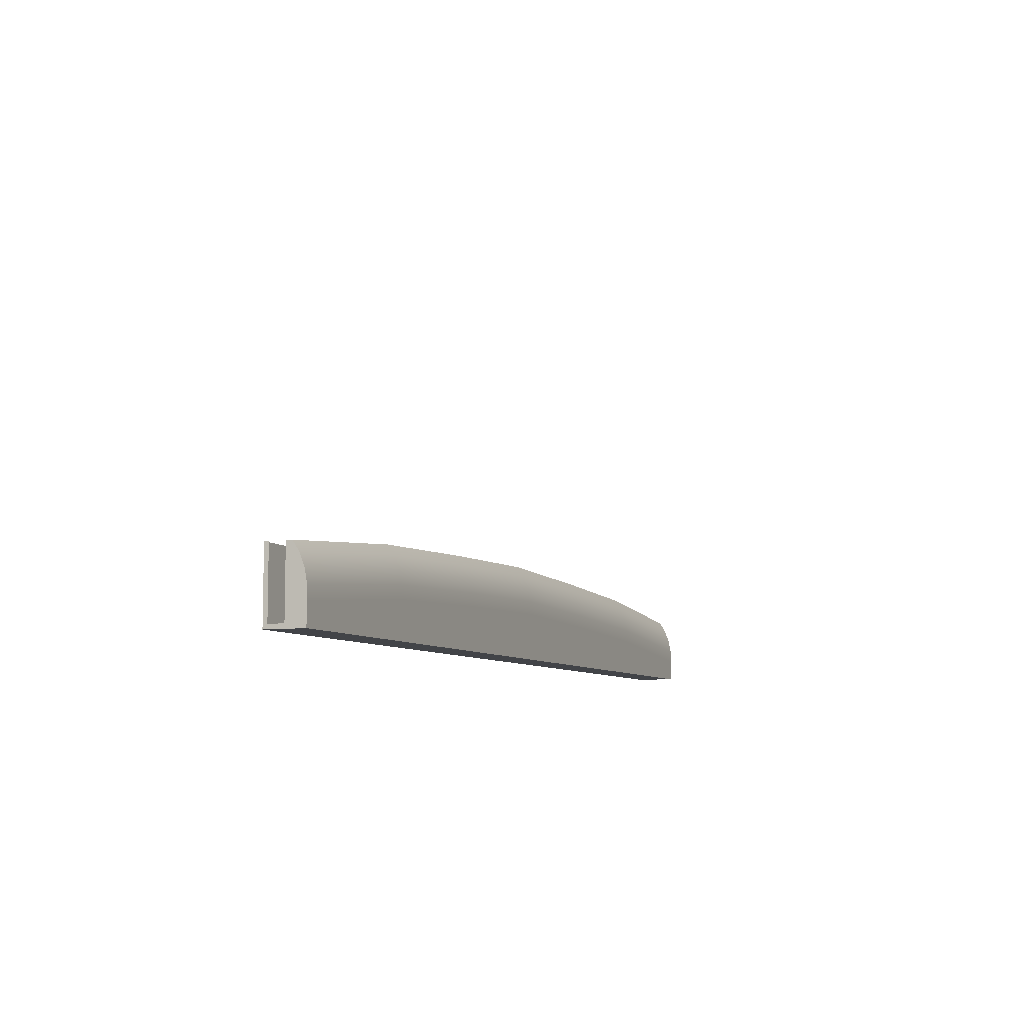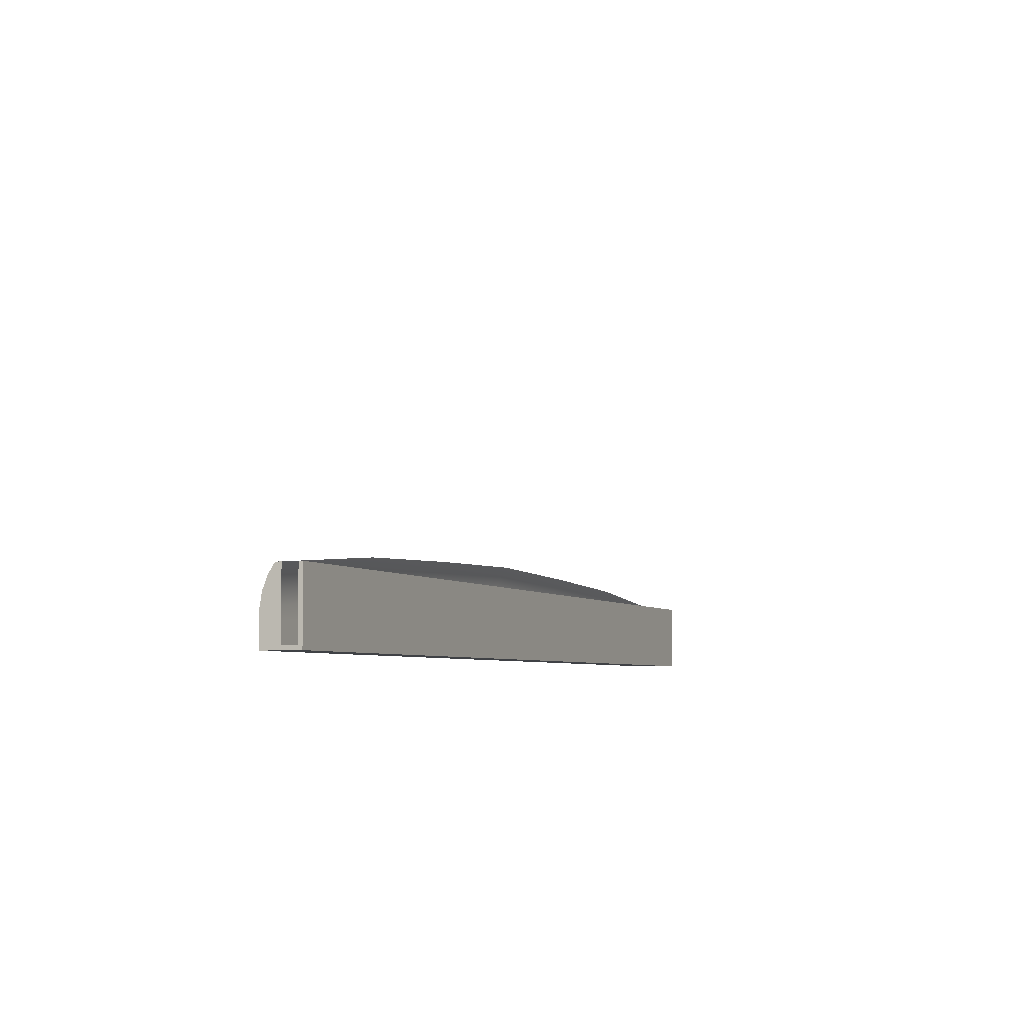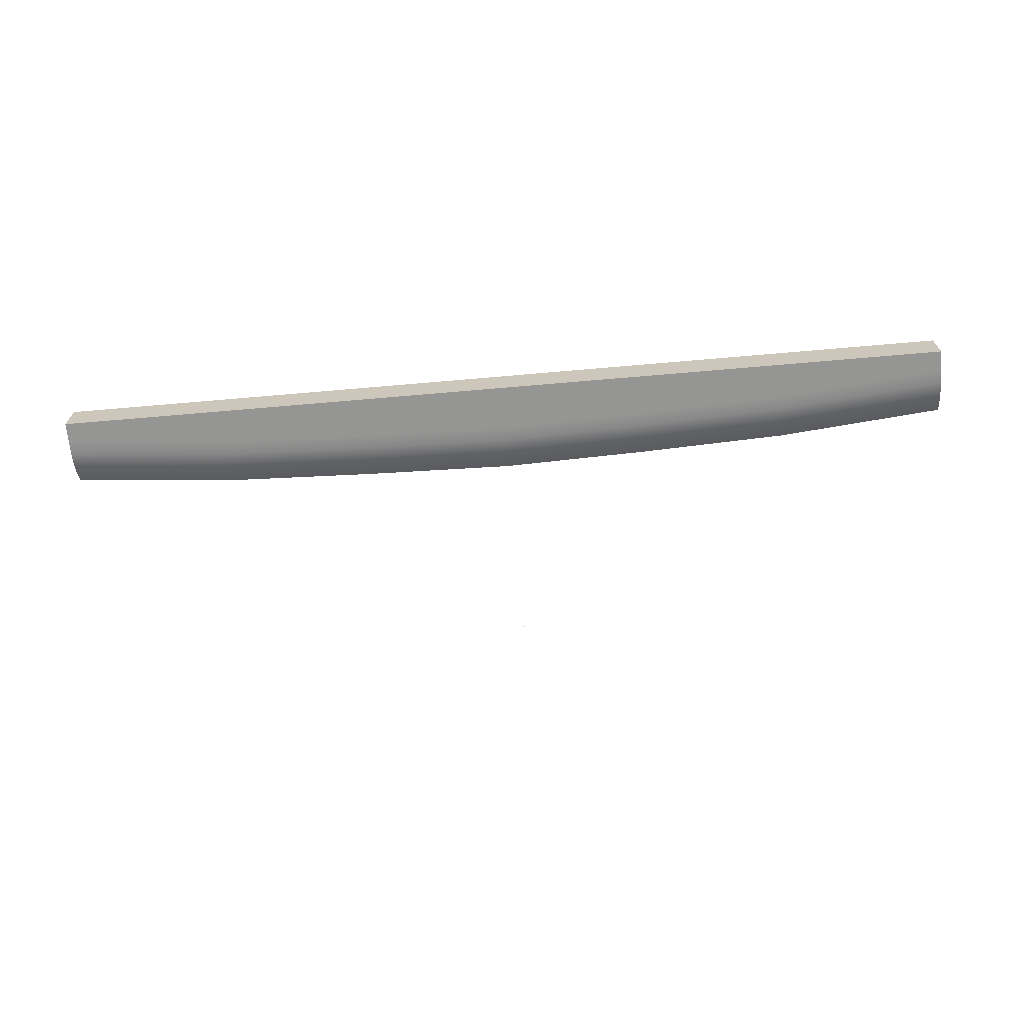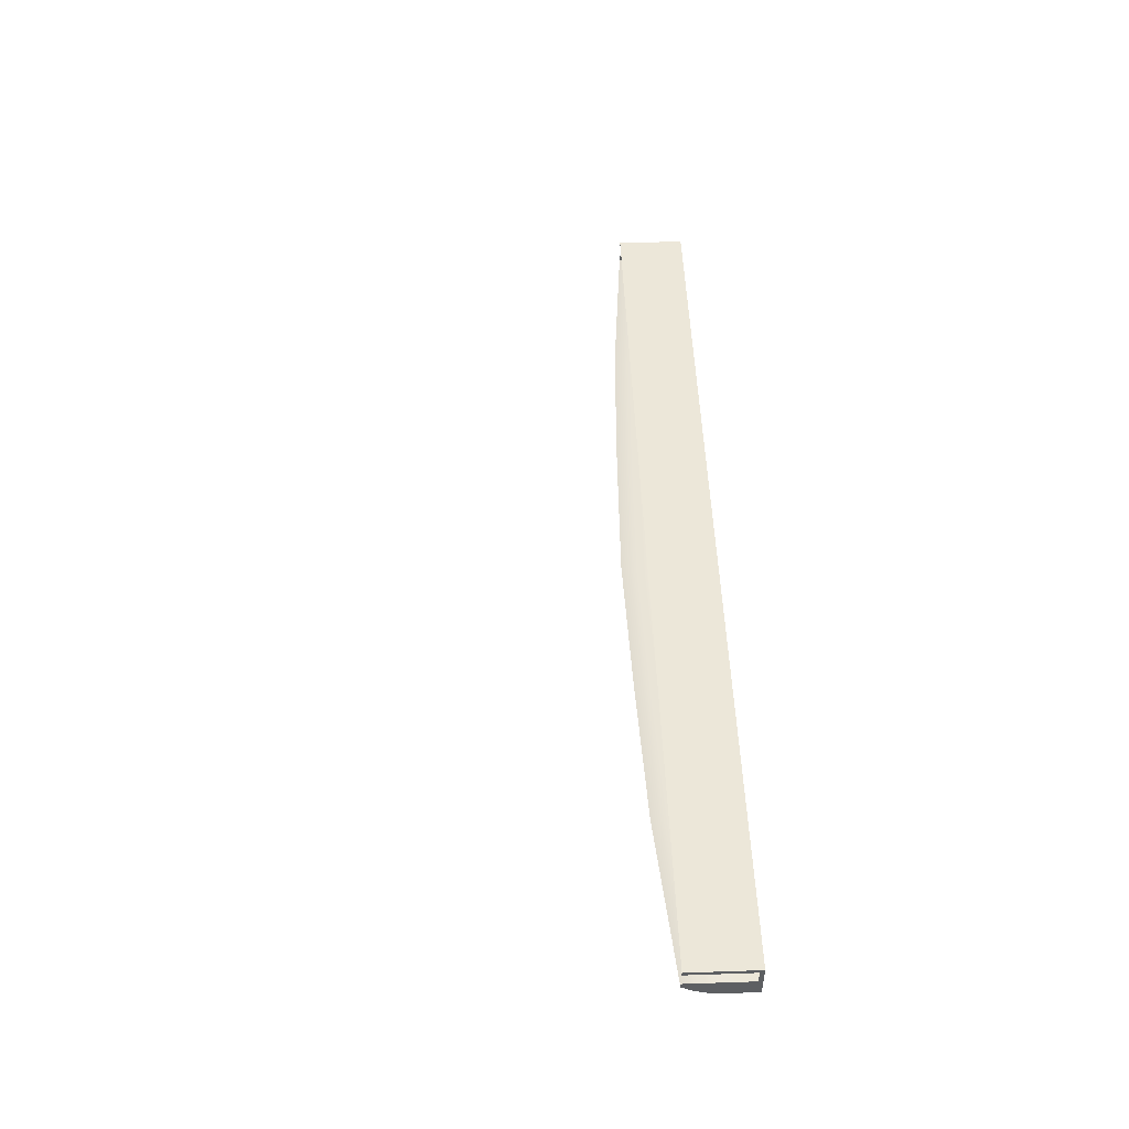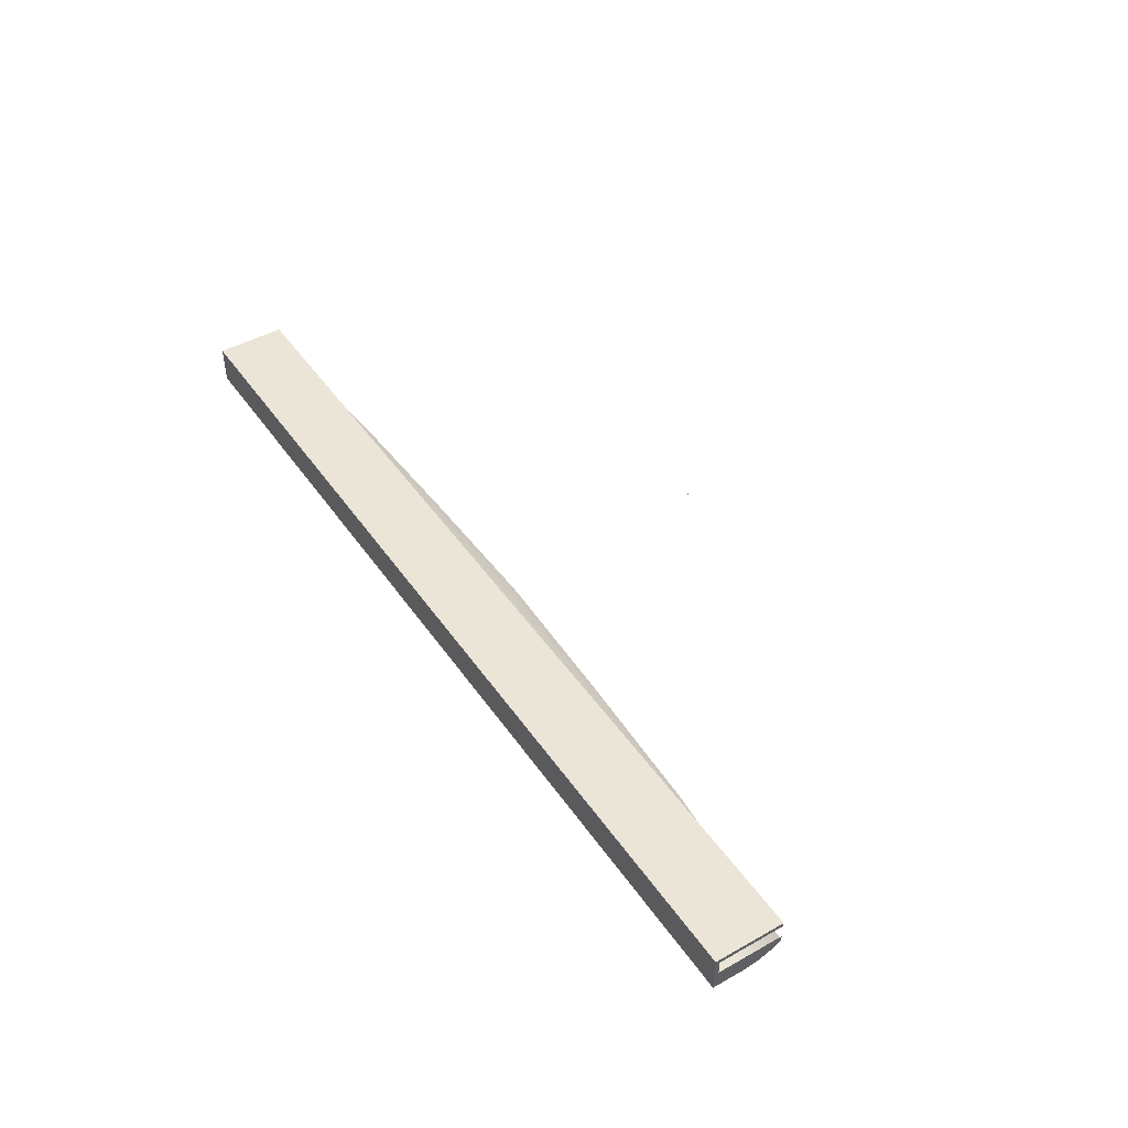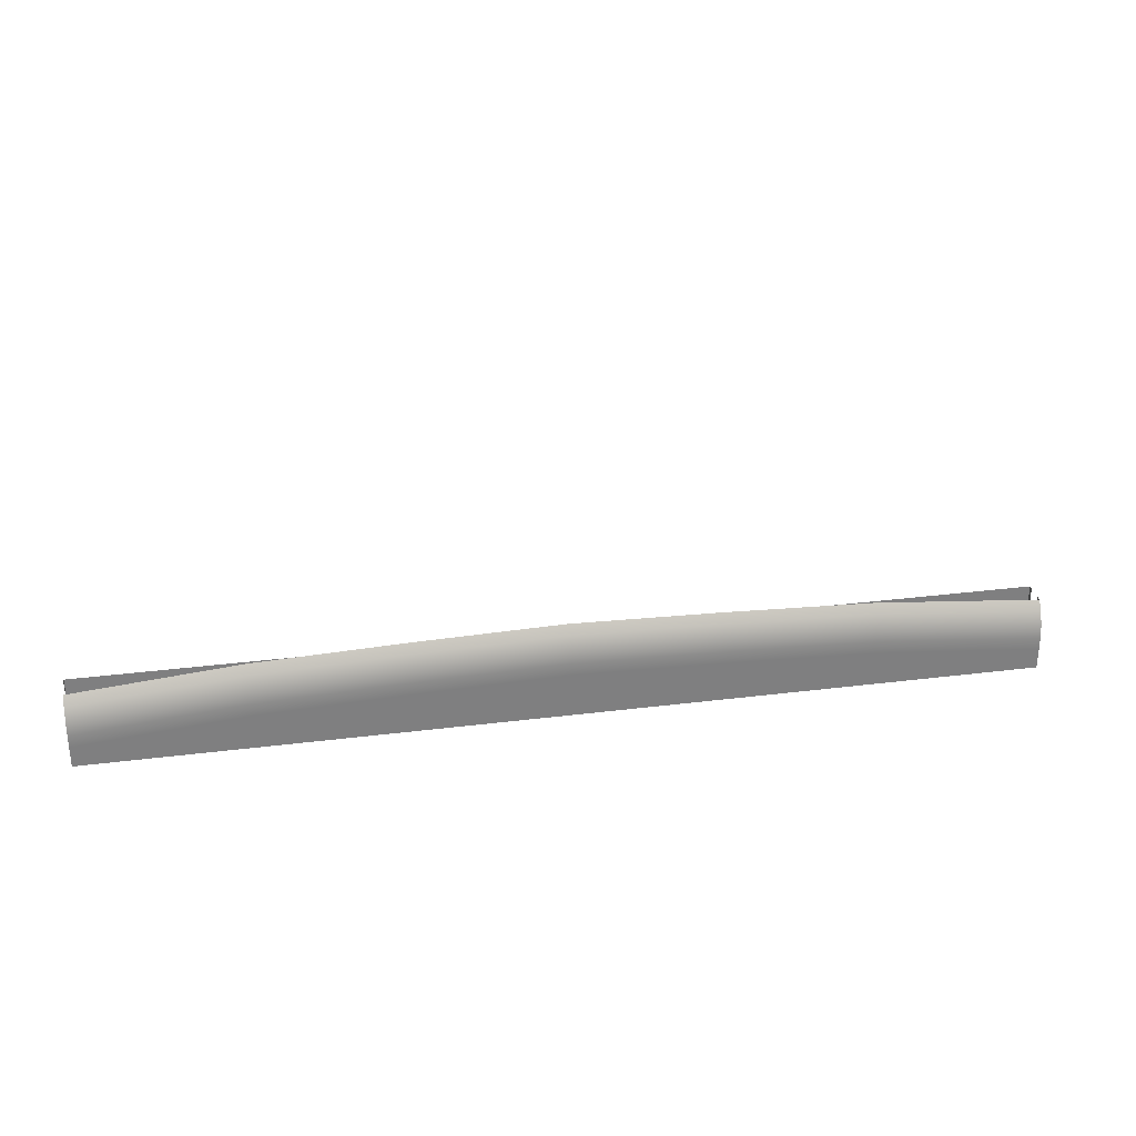
<metadata>
{"format":"obj","ext":"obj","renderer":"f3d","projection":"perspective","resolution":1024,"background":"white","views":[{"elev":-7.8,"azim":-67.5,"up":"+Z"},{"elev":-5.6,"azim":112.9,"up":"+Z"},{"elev":-67.3,"azim":-175.0,"up":"+Y"},{"elev":49.9,"azim":87.9,"up":"+Y"},{"elev":45.9,"azim":-122.7,"up":"+Y"},{"elev":30.7,"azim":-10.2,"up":"+Z"}]}
</metadata>
<code>
o MeshTelevision_28_0_GeomSubset_1
v 0.000749 -0.04019 0.05393
v -0.000749 -0.04019 0.05393
v 0.000749 -0.03869 0.05393
v -0.000749 -0.03869 0.05393
v 0.000749 -0.04019 0.05393
v -0.000749 -0.04019 0.05393
v 0.000749 -0.03869 0.05393
v -0.000749 -0.03869 0.05393
v 0.000749 -0.04019 0.05393
v -0.000749 -0.04019 0.05393
v 0.000749 -0.03869 0.05393
v -0.000749 -0.03869 0.05393
v 0.000749 -0.04019 0.05393
v -0.000749 -0.04019 0.05393
v 0.000749 -0.03869 0.05393
v -0.000749 -0.03869 0.05393
v 0.000749 -0.04019 0.05393
v -0.000749 -0.04019 0.05393
v 0.000749 -0.03869 0.05393
v -0.000749 -0.03869 0.05393
v 0.5035 -0.03944 0.4056
v -0.5035 -0.03944 -0.2501
v 0.5035 -0.06693 0.4056
v -0.5035 -0.06693 0.4056
v -0.5035 -0.03944 0.4056
v 0.5035 -0.03944 -0.2501
v -0.5035 -0.0818 -0.2501
v 0.5035 -0.0818 -0.2501
v -0.5035 -0.06693 -0.1972
v 0.5035 -0.06693 -0.1972
v 0.5035 -0.03944 -0.1972
v -0.5035 -0.03944 -0.1972
v 0.4775 -0.06693 0.3841
v 0.4775 -0.06693 -0.1428
v -0.4775 -0.06693 -0.1428
v -0.4775 -0.06693 0.3841
v 0.4629 -0.05151 0.3697
v 0.4629 -0.05151 -0.1284
v -0.4629 -0.05151 -0.1284
v -0.4629 -0.05151 0.3697
v 0.5035 -0.0818 -0.2358
v -0.5035 -0.0818 -0.2358
v -0.5035 -0.03944 -0.2358
v 0.5035 -0.03944 -0.2358
v 0.5035 -0.07934 -0.2215
v -0.5035 -0.07934 -0.2215
v -0.5035 -0.03944 -0.2215
v 0.5035 -0.03944 -0.2215
v 0.5035 -0.07358 -0.2072
v -0.5035 -0.07358 -0.2072
v -0.5035 -0.03944 -0.2072
v 0.5035 -0.03944 -0.2072
v -0.5035 -0.03944 -0.2728
v 0.5035 -0.03944 -0.2728
v -0.5035 -0.0818 -0.2728
v 0.5035 -0.0818 -0.2728
v 0.3222 -0.06693 -0.1814
v 0.3222 -0.07358 -0.1913
v 0.3222 -0.07934 -0.2056
v 0.3222 -0.0818 -0.2199
v 0.3222 -0.0818 -0.2343
v 0.3222 -0.0818 -0.2728
v 0.3222 -0.03944 -0.2728
v 0.3222 -0.03944 -0.2501
v 0.3222 -0.03944 -0.2358
v 0.3222 -0.03944 -0.2215
v 0.3222 -0.03944 -0.2072
v 0.3222 -0.03944 -0.1972
v 0.3222 -0.03944 0.4056
v 0.3222 -0.06693 0.4056
v 0.3222 -0.06693 0.3841
v 0.3222 -0.05151 0.3697
v 0.3222 -0.05151 -0.1284
v 0.3222 -0.06693 -0.1428
v 0.1611 -0.06693 -0.1752
v 0.1611 -0.07358 -0.1851
v 0.1611 -0.07934 -0.1994
v 0.1611 -0.0818 -0.2137
v 0.1611 -0.0818 -0.228
v 0.1611 -0.0818 -0.2728
v 0.1611 -0.03944 -0.2728
v 0.1611 -0.03944 -0.2501
v 0.1611 -0.03944 -0.2358
v 0.1611 -0.03944 -0.2215
v 0.1611 -0.03944 -0.2072
v 0.1611 -0.03944 -0.1972
v 0.1611 -0.03944 0.4056
v 0.1611 -0.06693 0.4056
v 0.1611 -0.06693 0.3841
v 0.1611 -0.05151 0.3697
v 0.1611 -0.05151 -0.1284
v 0.1611 -0.06693 -0.1428
v 0 -0.06693 -0.171
v 0 -0.07358 -0.181
v 0 -0.07934 -0.1953
v 0 -0.0818 -0.2096
v 0 -0.0818 -0.2239
v 0 -0.0818 -0.2728
v 0 -0.03944 -0.2728
v 0 -0.03944 -0.2501
v 0 -0.03944 -0.2358
v 0 -0.03944 -0.2215
v 0 -0.03944 -0.2072
v 0 -0.03944 -0.1972
v 0 -0.03944 0.4056
v 0 -0.06693 0.4056
v 0 -0.06693 0.3841
v 0 -0.05151 0.3697
v 0 -0.05151 -0.1284
v 0 -0.06693 -0.1428
v -0.1611 -0.06693 -0.1752
v -0.1611 -0.07358 -0.1851
v -0.1611 -0.07934 -0.1994
v -0.1611 -0.0818 -0.2137
v -0.1611 -0.0818 -0.228
v -0.1611 -0.0818 -0.2728
v -0.1611 -0.03944 -0.2728
v -0.1611 -0.03944 -0.2501
v -0.1611 -0.03944 -0.2358
v -0.1611 -0.03944 -0.2215
v -0.1611 -0.03944 -0.2072
v -0.1611 -0.03944 -0.1972
v -0.1611 -0.03944 0.4056
v -0.1611 -0.06693 0.4056
v -0.1611 -0.06693 0.3841
v -0.1611 -0.05151 0.3697
v -0.1611 -0.05151 -0.1284
v -0.1611 -0.06693 -0.1428
v -0.3222 -0.06693 -0.1814
v -0.3222 -0.07358 -0.1913
v -0.3222 -0.07934 -0.2056
v -0.3222 -0.0818 -0.2199
v -0.3222 -0.0818 -0.2343
v -0.3222 -0.0818 -0.2728
v -0.3222 -0.03944 -0.2728
v -0.3222 -0.03944 -0.2501
v -0.3222 -0.03944 -0.2358
v -0.3222 -0.03944 -0.2215
v -0.3222 -0.03944 -0.2072
v -0.3222 -0.03944 -0.1972
v -0.3222 -0.03944 0.4056
v -0.3222 -0.06693 0.4056
v -0.3222 -0.06693 0.3841
v -0.3222 -0.05151 0.3697
v -0.3222 -0.05151 -0.1284
v -0.3222 -0.06693 -0.1428
v 0.5035 -0.06065 -0.1972
v 0.5035 -0.04412 -0.1972
v 0.5035 -0.04412 -0.2072
v 0.5035 -0.06065 -0.2072
v 0.5035 -0.06065 0.4009
v 0.5035 -0.04412 0.4009
v 0.5035 -0.04412 -0.2358
v 0.5035 -0.06065 -0.2358
v 0.5035 -0.04412 -0.2501
v 0.5035 -0.06065 -0.2501
v 0.5035 -0.04412 -0.2215
v 0.5035 -0.06065 -0.2215
v 0.5035 -0.04412 -0.2681
v 0.5035 -0.06065 -0.2681
v -0.5035 -0.04412 -0.2072
v -0.5035 -0.04412 -0.1972
v -0.5035 -0.06063 -0.1972
v -0.5035 -0.06063 -0.2072
v -0.5035 -0.04412 0.4009
v -0.5035 -0.06063 0.4009
v -0.5035 -0.04412 -0.2501
v -0.5035 -0.04412 -0.2358
v -0.5035 -0.06063 -0.2358
v -0.5035 -0.06063 -0.2501
v -0.5035 -0.04412 -0.2215
v -0.5035 -0.06063 -0.2215
v -0.5035 -0.06063 -0.2681
v -0.5035 -0.04412 -0.2681
v 0.5148 -0.05596 -0.1972
v 0.5148 -0.04881 -0.1972
v 0.5148 -0.04881 -0.2072
v 0.5148 -0.05596 -0.2072
v 0.5148 -0.05596 0.3962
v 0.5148 -0.04881 0.3962
v 0.5148 -0.04881 -0.2358
v 0.5148 -0.05596 -0.2358
v 0.5148 -0.04881 -0.2501
v 0.5148 -0.05596 -0.2501
v 0.5148 -0.04881 -0.2215
v 0.5148 -0.05596 -0.2215
v 0.5148 -0.04881 -0.2634
v 0.5148 -0.05596 -0.2634
v -0.5148 -0.04881 -0.2072
v -0.5148 -0.04881 -0.1972
v -0.5148 -0.05595 -0.1972
v -0.5148 -0.05595 -0.2072
v -0.5148 -0.04881 0.3962
v -0.5148 -0.05595 0.3962
v -0.5148 -0.04881 -0.2501
v -0.5148 -0.04881 -0.2358
v -0.5148 -0.05595 -0.2358
v -0.5148 -0.05595 -0.2501
v -0.5148 -0.04881 -0.2215
v -0.5148 -0.05595 -0.2215
v -0.5148 -0.05595 -0.2634
v -0.5148 -0.04881 -0.2634
f 5 6 8 7
f 135 53 55 134
f 129 130 50 29
f 140 32 51 139
f 132 133 27 42
f 137 43 22 136
f 131 132 42 46
f 138 47 43 137
f 130 131 46 50
f 139 51 47 138
f 136 22 53 135
f 27 133 134 55
f 30 49 58 57
f 49 45 59 58
f 45 41 60 59
f 41 28 61 60
f 62 61 28 56
f 54 63 62 56
f 26 64 63 54
f 44 65 64 26
f 48 66 65 44
f 52 67 66 48
f 31 68 67 52
f 57 58 76 75
f 58 59 77 76
f 59 60 78 77
f 60 61 79 78
f 80 79 61 62
f 63 81 80 62
f 64 82 81 63
f 65 83 82 64
f 66 84 83 65
f 67 85 84 66
f 68 86 85 67
f 75 76 94 93
f 76 77 95 94
f 77 78 96 95
f 78 79 97 96
f 98 97 79 80
f 81 99 98 80
f 82 100 99 81
f 83 101 100 82
f 84 102 101 83
f 85 103 102 84
f 86 104 103 85
f 93 94 112 111
f 94 95 113 112
f 95 96 114 113
f 96 97 115 114
f 116 115 97 98
f 99 117 116 98
f 100 118 117 99
f 101 119 118 100
f 102 120 119 101
f 103 121 120 102
f 104 122 121 103
f 111 112 130 129
f 112 113 131 130
f 113 114 132 131
f 114 115 133 132
f 134 133 115 116
f 117 135 134 116
f 118 136 135 117
f 119 137 136 118
f 120 138 137 119
f 121 139 138 120
f 122 140 139 121
f 31 52 149 148
f 49 30 147 150
f 44 26 155 153
f 28 41 154 156
f 48 44 153 157
f 41 45 158 154
f 52 48 157 149
f 45 49 150 158
f 26 54 159 155
f 54 56 160 159
f 56 28 156 160
f 51 32 162 161
f 29 50 164 163
f 22 43 168 167
f 42 27 170 169
f 43 47 171 168
f 46 42 169 172
f 47 51 161 171
f 50 46 172 164
f 27 55 173 170
f 55 53 174 173
f 53 22 167 174

</code>
